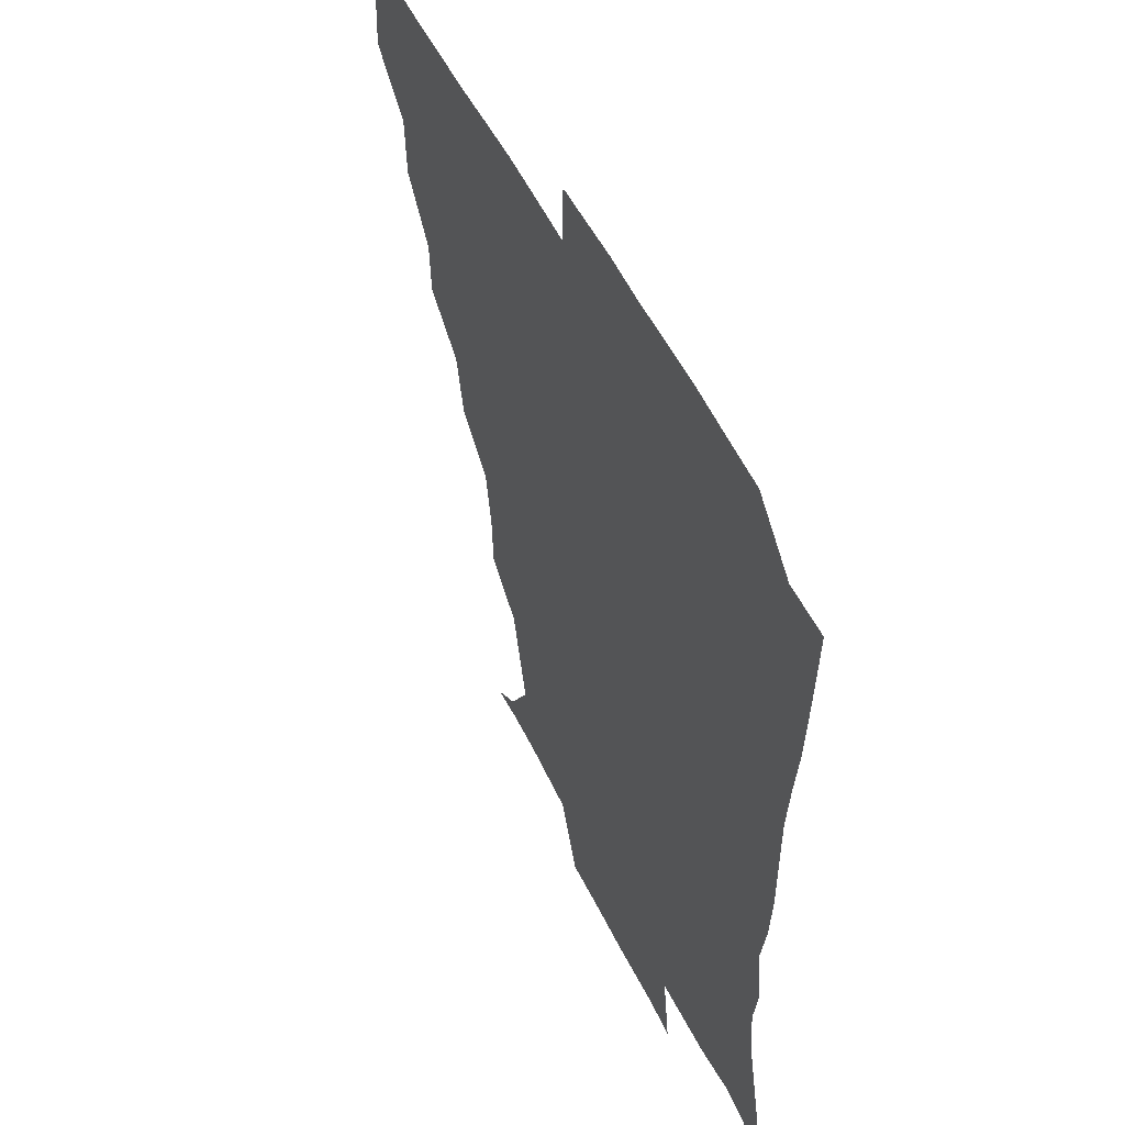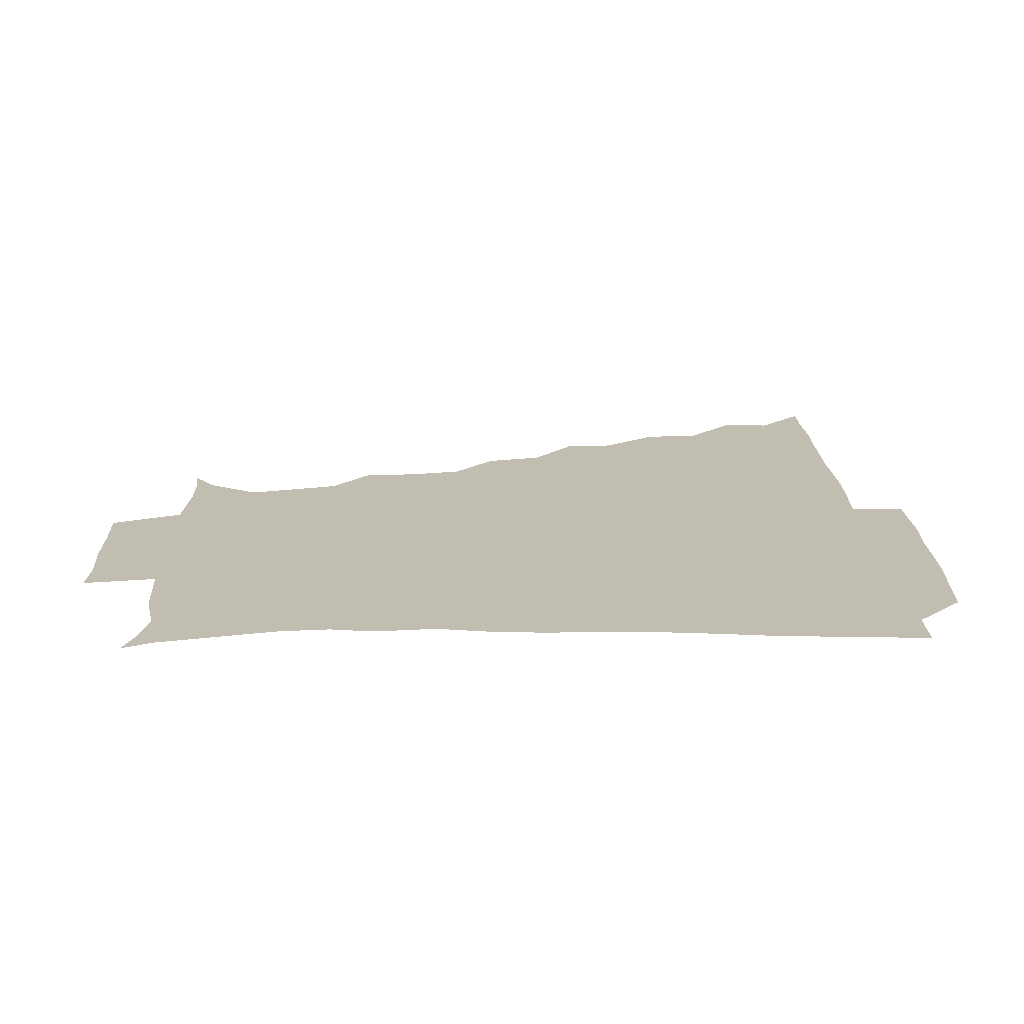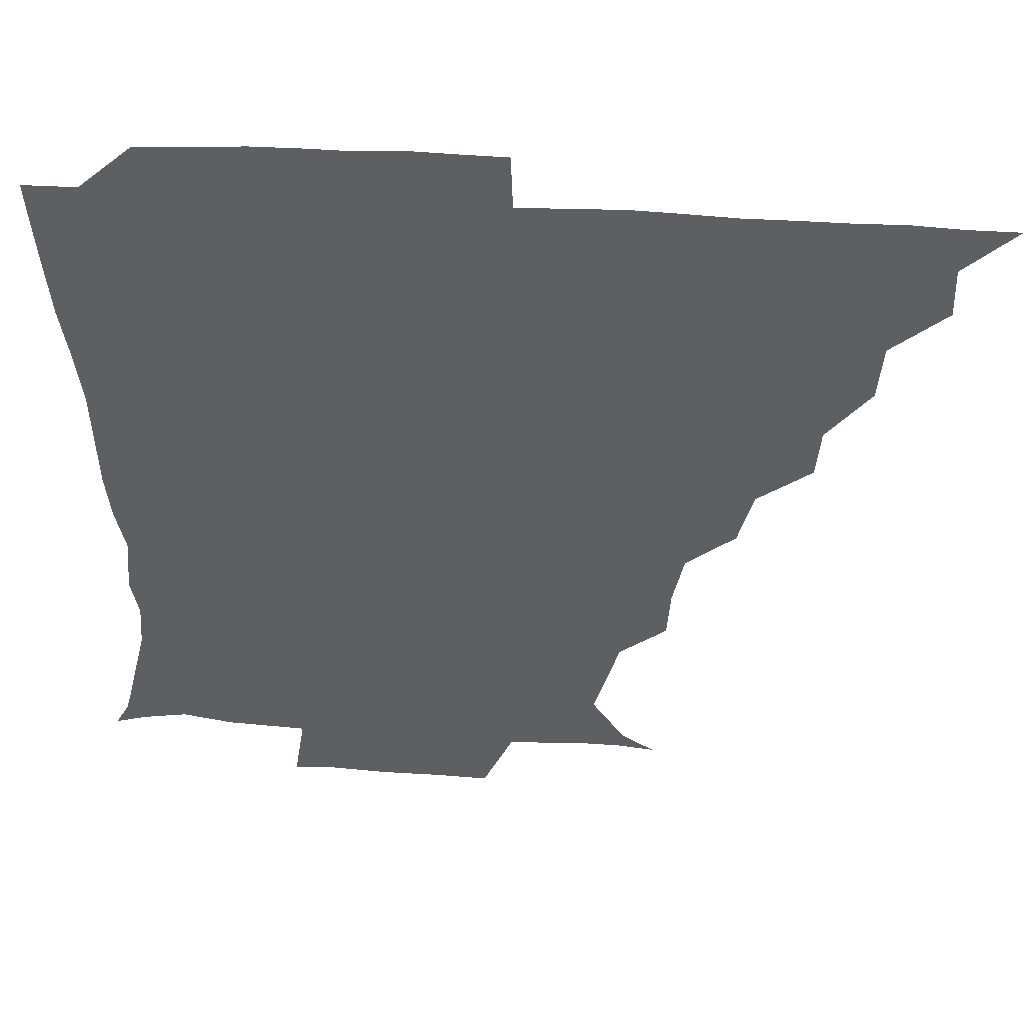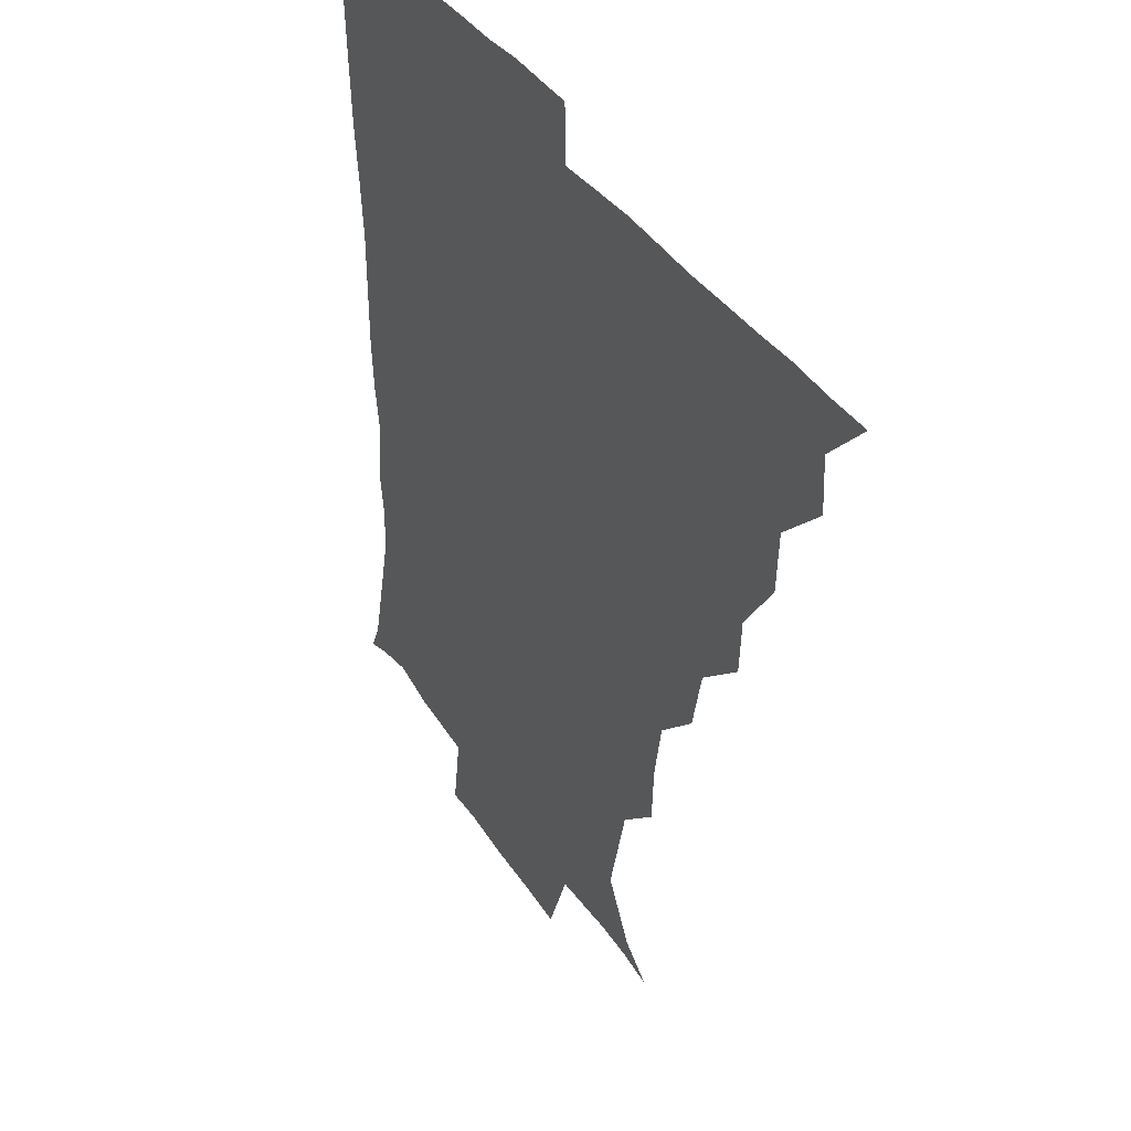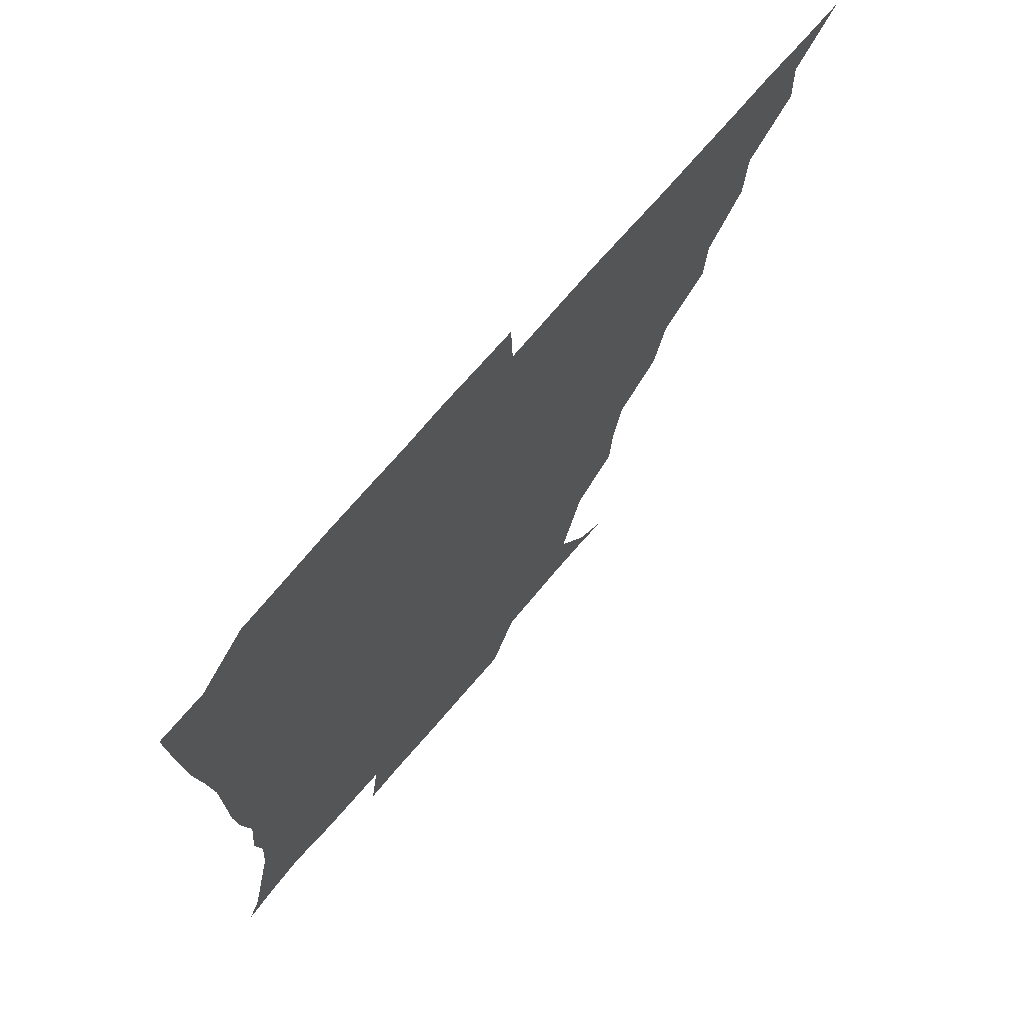
<metadata>
{"format":"obj","ext":"obj","renderer":"f3d","projection":"perspective","resolution":1024,"background":"white","views":[{"elev":50.9,"azim":65.1,"up":"+Y"},{"elev":17.0,"azim":88.5,"up":"+Z"},{"elev":48.9,"azim":-175.9,"up":"+Y"},{"elev":36.3,"azim":-118.5,"up":"+Y"},{"elev":71.2,"azim":130.4,"up":"+Y"}]}
</metadata>
<code>
v 436.1 390.9 0
v 450.8 359.4 0
v 451.5 375.6 0
v 451.2 390.9 0
v 468.4 326.1 0
v 467.2 344.3 0
v 467 360.9 0
v 466.4 375.8 0
v 466.2 391.6 0
v 482.7 292.1 0
v 481.5 308.4 0
v 483.6 331.3 0
v 482.6 346.6 0
v 481.7 361.2 0
v 481.2 376.2 0
v 481.1 391.2 0
v 503.5 260.4 0
v 499.1 278.7 0
v 498.1 299 0
v 499.1 318.4 0
v 497.7 332.1 0
v 497.1 346.7 0
v 496.8 361.3 0
v 496.6 375.9 0
v 496.1 391.2 0
v 522.8 213 0
v 521.9 229.7 0
v 518.5 247.1 0
v 515.6 267.9 0
v 513.9 286.6 0
v 513 302.1 0
v 513.1 318.7 0
v 512.3 332.4 0
v 511.7 346.7 0
v 511.4 361.2 0
v 511.3 376 0
v 511.1 391.1 0
v 524.5 147.6 0
v 534.9 155.1 0
v 545 171.4 0
v 541.8 183.6 0
v 537.3 200.7 0
v 533.8 220.7 0
v 532.1 238.6 0
v 530.2 252.4 0
v 529.1 273.5 0
v 528 287.5 0
v 527.5 302.6 0
v 527.3 318 0
v 527 332.2 0
v 526.3 346.4 0
v 526.3 361.1 0
v 526.3 376 0
v 526.1 391.7 0
v 536.4 149 0
v 548.5 161.6 0
v 552.1 175.1 0
v 549.9 191.4 0
v 548.2 211.6 0
v 546.6 227 0
v 544 239.7 0
v 544.4 257.9 0
v 542.7 273 0
v 542.5 288.6 0
v 542.5 303.8 0
v 542.2 318.1 0
v 542.1 331.9 0
v 542.1 346.4 0
v 541.1 361.1 0
v 541.6 375.7 0
v 540.8 392.2 0
v 549.8 149.1 0
v 562.8 165.4 0
v 562.8 180.2 0
v 560.6 197.7 0
v 561.7 214.9 0
v 559.4 228.7 0
v 558.4 243.3 0
v 558.6 260 0
v 557.6 274.8 0
v 557.3 288.8 0
v 557 302.9 0
v 556.3 316.8 0
v 557.9 333.1 0
v 557.2 346.5 0
v 557.5 360.6 0
v 556.6 375.9 0
v 556.3 391.7 0
v 572.6 147.2 0
v 575.2 169.5 0
v 575.2 185.2 0
v 573.2 198.6 0
v 576.1 215.3 0
v 572.2 231 0
v 573.7 243.5 0
v 572.3 262.1 0
v 572 273.6 0
v 571.7 288.7 0
v 572.3 304.2 0
v 571.7 317.6 0
v 571.9 332 0
v 571.7 346.3 0
v 571.9 360.7 0
v 572 374.9 0
v 572.1 390.9 0
v 572.7 408.6 0
v 582 124.8 0
v 587.1 151.6 0
v 589.5 169.1 0
v 587.7 185.4 0
v 588.8 189.2 0
v 586.5 217.1 0
v 586.2 228.2 0
v 586.6 246.8 0
v 586.7 260.8 0
v 586.8 275.4 0
v 586.7 289.3 0
v 586.9 304.4 0
v 587.1 318.6 0
v 586.6 331.9 0
v 587 346.4 0
v 586.7 360.7 0
v 586.5 375.6 0
v 586.4 391.7 0
v 585.2 408.8 0
v 599 125.3 0
v 600.5 151.5 0
v 603.3 170.4 0
v 601.5 185.1 0
v 602.4 201.9 0
v 600.4 218.2 0
v 602.7 230.2 0
v 600.5 246.2 0
v 601.3 260.8 0
v 601.4 274.5 0
v 601.4 287.8 0
v 601.4 303.5 0
v 601.5 317.6 0
v 601.8 332.3 0
v 601.7 346.4 0
v 601.8 360.6 0
v 601.4 375.8 0
v 600.9 391.2 0
v 598.8 409.1 0
v 616.8 125.1 0
v 614.5 151.7 0
v 615.9 170.8 0
v 617.1 187.9 0
v 615.8 202.2 0
v 615.3 216.2 0
v 615.1 232.3 0
v 616 245.4 0
v 615.3 260.7 0
v 615.9 274.8 0
v 616.2 289.5 0
v 616.4 303.8 0
v 616.6 318.6 0
v 616.6 332.5 0
v 616.7 346.5 0
v 616.7 361 0
v 616.5 375.6 0
v 616.3 390.1 0
v 613.5 408.2 0
v 634.6 126.1 0
v 630.3 148.8 0
v 628.7 170 0
v 630.7 187.5 0
v 628.3 202.6 0
v 629.5 218.9 0
v 629.7 230.5 0
v 629.6 246.7 0
v 629.6 260.8 0
v 630.3 275.8 0
v 630.8 289.1 0
v 631.1 304 0
v 631.1 318.6 0
v 631.2 332.2 0
v 632.2 347 0
v 632.4 360.9 0
v 631.7 375.5 0
v 631.2 390 0
v 628 408.3 0
v 647.9 125.2 0
v 644.4 148.1 0
v 642.3 168.8 0
v 642.9 189.2 0
v 643 202.7 0
v 643.3 216.7 0
v 643.4 230.6 0
v 643.5 245.3 0
v 644 259.2 0
v 644.6 274.3 0
v 644.9 289.2 0
v 644.9 305.8 0
v 645.7 318.4 0
v 645.8 331.5 0
v 646.8 347.7 0
v 647 361.2 0
v 646.9 375.2 0
v 646.8 388.8 0
v 642.5 408.1 0
v 668.9 149.3 0
v 658.9 168.4 0
v 656.1 186.2 0
v 655.6 201.6 0
v 655.8 217.1 0
v 656.6 230.5 0
v 657.1 244.5 0
v 658.1 257.4 0
v 657.8 274.5 0
v 658.4 290.5 0
v 659.1 304.2 0
v 660 319.1 0
v 660.6 332.9 0
v 661 347.5 0
v 661.4 361.5 0
v 661.5 375.4 0
v 661.1 389.6 0
v 658.1 406.9 0
v 684.7 152.4 0
v 675.4 167 0
v 669.7 184.4 0
v 669.3 197.5 0
v 667.8 214.1 0
v 668.7 228.2 0
v 669.7 242.7 0
v 670.6 257.1 0
v 671 273.1 0
v 671.4 288.8 0
v 672.7 302.5 0
v 673.2 319.4 0
v 674.6 332.5 0
v 675.2 347.8 0
v 675.9 361.6 0
v 676.3 375.7 0
v 675.5 390.6 0
v 674.1 405.8 0
v 698.7 149.5 0
v 690.2 163.4 0
v 684.2 179.9 0
v 682 193.8 0
v 679.8 209.4 0
v 680.5 222.8 0
v 682.4 236 0
v 682.3 252.3 0
v 682.9 269.7 0
v 684.3 284.3 0
v 685.1 299.9 0
v 685.7 316.9 0
v 688.3 330.4 0
v 688.8 347.3 0
v 690.3 361.2 0
v 690.9 375.9 0
v 690 390.8 0
v 708.6 146.2 0
v 704 155.2 0
v 701.9 163.8 0
v 698.9 176.3 0
v 695 192.6 0
v 693.7 208.1 0
v 696 221.3 0
v 694.1 240.5 0
v 696.9 255.7 0
v 698.2 271.9 0
v 698.4 289.4 0
v 698.7 308 0
v 700.7 326 0
v 702.8 342.6 0
v 704.1 360.5 0
v 705.1 376 0
v 705.9 390.6 0
v 721 391 0
f 3 4 1
f 6 7 2
f 2 7 3
f 7 8 3
f 3 8 4
f 8 9 4
f 11 12 5
f 5 12 6
f 12 13 6
f 6 13 7
f 13 14 7
f 7 14 8
f 14 15 8
f 8 15 9
f 15 16 9
f 18 19 10
f 10 19 11
f 19 20 11
f 11 20 12
f 20 21 12
f 12 21 13
f 21 22 13
f 13 22 14
f 22 23 14
f 14 23 15
f 23 24 15
f 15 24 16
f 24 25 16
f 28 29 17
f 17 29 18
f 29 30 18
f 18 30 19
f 30 31 19
f 19 31 20
f 31 32 20
f 20 32 21
f 32 33 21
f 21 33 22
f 33 34 22
f 22 34 23
f 34 35 23
f 23 35 24
f 35 36 24
f 24 36 25
f 36 37 25
f 42 43 26
f 26 43 27
f 43 44 27
f 27 44 28
f 44 45 28
f 28 45 29
f 45 46 29
f 29 46 30
f 46 47 30
f 30 47 31
f 47 48 31
f 31 48 32
f 48 49 32
f 32 49 33
f 49 50 33
f 33 50 34
f 50 51 34
f 34 51 35
f 51 52 35
f 35 52 36
f 52 53 36
f 36 53 37
f 53 54 37
f 38 55 39
f 55 56 39
f 39 56 40
f 56 57 40
f 40 57 41
f 57 58 41
f 41 58 42
f 58 59 42
f 42 59 43
f 59 60 43
f 43 60 44
f 60 61 44
f 44 61 45
f 61 62 45
f 45 62 46
f 62 63 46
f 46 63 47
f 63 64 47
f 47 64 48
f 64 65 48
f 48 65 49
f 65 66 49
f 49 66 50
f 66 67 50
f 50 67 51
f 67 68 51
f 51 68 52
f 68 69 52
f 52 69 53
f 69 70 53
f 53 70 54
f 70 71 54
f 55 72 56
f 72 73 56
f 56 73 57
f 73 74 57
f 57 74 58
f 74 75 58
f 58 75 59
f 75 76 59
f 59 76 60
f 76 77 60
f 60 77 61
f 77 78 61
f 61 78 62
f 78 79 62
f 62 79 63
f 79 80 63
f 63 80 64
f 80 81 64
f 64 81 65
f 81 82 65
f 65 82 66
f 82 83 66
f 66 83 67
f 83 84 67
f 67 84 68
f 84 85 68
f 68 85 69
f 85 86 69
f 69 86 70
f 86 87 70
f 70 87 71
f 87 88 71
f 72 89 73
f 89 90 73
f 73 90 74
f 90 91 74
f 74 91 75
f 91 92 75
f 75 92 76
f 92 93 76
f 76 93 77
f 93 94 77
f 77 94 78
f 94 95 78
f 78 95 79
f 95 96 79
f 79 96 80
f 96 97 80
f 80 97 81
f 97 98 81
f 81 98 82
f 98 99 82
f 82 99 83
f 99 100 83
f 83 100 84
f 100 101 84
f 84 101 85
f 101 102 85
f 85 102 86
f 102 103 86
f 86 103 87
f 103 104 87
f 87 104 88
f 104 105 88
f 107 108 89
f 89 108 90
f 108 109 90
f 90 109 91
f 109 110 91
f 91 110 92
f 110 111 92
f 92 111 93
f 111 112 93
f 93 112 94
f 112 113 94
f 94 113 95
f 113 114 95
f 95 114 96
f 114 115 96
f 96 115 97
f 115 116 97
f 97 116 98
f 116 117 98
f 98 117 99
f 117 118 99
f 99 118 100
f 118 119 100
f 100 119 101
f 119 120 101
f 101 120 102
f 120 121 102
f 102 121 103
f 121 122 103
f 103 122 104
f 122 123 104
f 104 123 105
f 123 124 105
f 105 124 106
f 124 125 106
f 107 126 108
f 126 127 108
f 108 127 109
f 127 128 109
f 109 128 110
f 128 129 110
f 110 129 111
f 129 130 111
f 111 130 112
f 130 131 112
f 112 131 113
f 131 132 113
f 113 132 114
f 132 133 114
f 114 133 115
f 133 134 115
f 115 134 116
f 134 135 116
f 116 135 117
f 135 136 117
f 117 136 118
f 136 137 118
f 118 137 119
f 137 138 119
f 119 138 120
f 138 139 120
f 120 139 121
f 139 140 121
f 121 140 122
f 140 141 122
f 122 141 123
f 141 142 123
f 123 142 124
f 142 143 124
f 124 143 125
f 143 144 125
f 126 145 127
f 145 146 127
f 127 146 128
f 146 147 128
f 128 147 129
f 147 148 129
f 129 148 130
f 148 149 130
f 130 149 131
f 149 150 131
f 131 150 132
f 150 151 132
f 132 151 133
f 151 152 133
f 133 152 134
f 152 153 134
f 134 153 135
f 153 154 135
f 135 154 136
f 154 155 136
f 136 155 137
f 155 156 137
f 137 156 138
f 156 157 138
f 138 157 139
f 157 158 139
f 139 158 140
f 158 159 140
f 140 159 141
f 159 160 141
f 141 160 142
f 160 161 142
f 142 161 143
f 161 162 143
f 143 162 144
f 162 163 144
f 145 164 146
f 164 165 146
f 146 165 147
f 165 166 147
f 147 166 148
f 166 167 148
f 148 167 149
f 167 168 149
f 149 168 150
f 168 169 150
f 150 169 151
f 169 170 151
f 151 170 152
f 170 171 152
f 152 171 153
f 171 172 153
f 153 172 154
f 172 173 154
f 154 173 155
f 173 174 155
f 155 174 156
f 174 175 156
f 156 175 157
f 175 176 157
f 157 176 158
f 176 177 158
f 158 177 159
f 177 178 159
f 159 178 160
f 178 179 160
f 160 179 161
f 179 180 161
f 161 180 162
f 180 181 162
f 162 181 163
f 181 182 163
f 164 183 165
f 183 184 165
f 165 184 166
f 184 185 166
f 166 185 167
f 185 186 167
f 167 186 168
f 186 187 168
f 168 187 169
f 187 188 169
f 169 188 170
f 188 189 170
f 170 189 171
f 189 190 171
f 171 190 172
f 190 191 172
f 172 191 173
f 191 192 173
f 173 192 174
f 192 193 174
f 174 193 175
f 193 194 175
f 175 194 176
f 194 195 176
f 176 195 177
f 195 196 177
f 177 196 178
f 196 197 178
f 178 197 179
f 197 198 179
f 179 198 180
f 198 199 180
f 180 199 181
f 199 200 181
f 181 200 182
f 200 201 182
f 184 202 185
f 202 203 185
f 185 203 186
f 203 204 186
f 186 204 187
f 204 205 187
f 187 205 188
f 205 206 188
f 188 206 189
f 206 207 189
f 189 207 190
f 207 208 190
f 190 208 191
f 208 209 191
f 191 209 192
f 209 210 192
f 192 210 193
f 210 211 193
f 193 211 194
f 211 212 194
f 194 212 195
f 212 213 195
f 195 213 196
f 213 214 196
f 196 214 197
f 214 215 197
f 197 215 198
f 215 216 198
f 198 216 199
f 216 217 199
f 199 217 200
f 217 218 200
f 200 218 201
f 218 219 201
f 202 220 203
f 220 221 203
f 203 221 204
f 221 222 204
f 204 222 205
f 222 223 205
f 205 223 206
f 223 224 206
f 206 224 207
f 224 225 207
f 207 225 208
f 225 226 208
f 208 226 209
f 226 227 209
f 209 227 210
f 227 228 210
f 210 228 211
f 228 229 211
f 211 229 212
f 229 230 212
f 212 230 213
f 230 231 213
f 213 231 214
f 231 232 214
f 214 232 215
f 232 233 215
f 215 233 216
f 233 234 216
f 216 234 217
f 234 235 217
f 217 235 218
f 235 236 218
f 218 236 219
f 236 237 219
f 220 238 221
f 238 239 221
f 221 239 222
f 239 240 222
f 222 240 223
f 240 241 223
f 223 241 224
f 241 242 224
f 224 242 225
f 242 243 225
f 225 243 226
f 243 244 226
f 226 244 227
f 244 245 227
f 227 245 228
f 245 246 228
f 228 246 229
f 246 247 229
f 229 247 230
f 247 248 230
f 230 248 231
f 248 249 231
f 231 249 232
f 249 250 232
f 232 250 233
f 250 251 233
f 233 251 234
f 251 252 234
f 234 252 235
f 252 253 235
f 235 253 236
f 253 254 236
f 236 254 237
f 238 255 239
f 255 256 239
f 239 256 240
f 256 257 240
f 240 257 241
f 257 258 241
f 241 258 242
f 258 259 242
f 242 259 243
f 259 260 243
f 243 260 244
f 260 261 244
f 244 261 245
f 261 262 245
f 245 262 246
f 262 263 246
f 246 263 247
f 263 264 247
f 247 264 248
f 264 265 248
f 248 265 249
f 265 266 249
f 249 266 250
f 266 267 250
f 250 267 251
f 267 268 251
f 251 268 252
f 268 269 252
f 252 269 253
f 269 270 253
f 253 270 254
f 270 271 254

</code>
